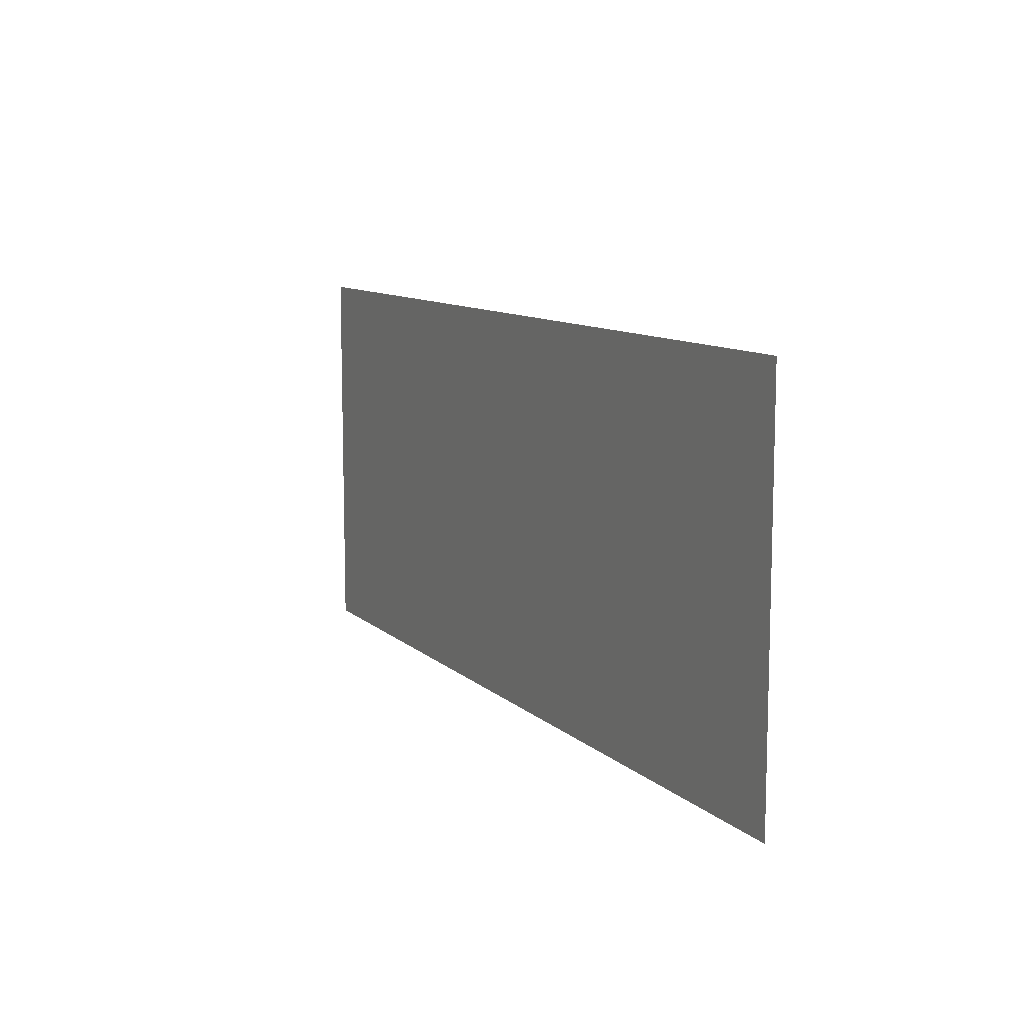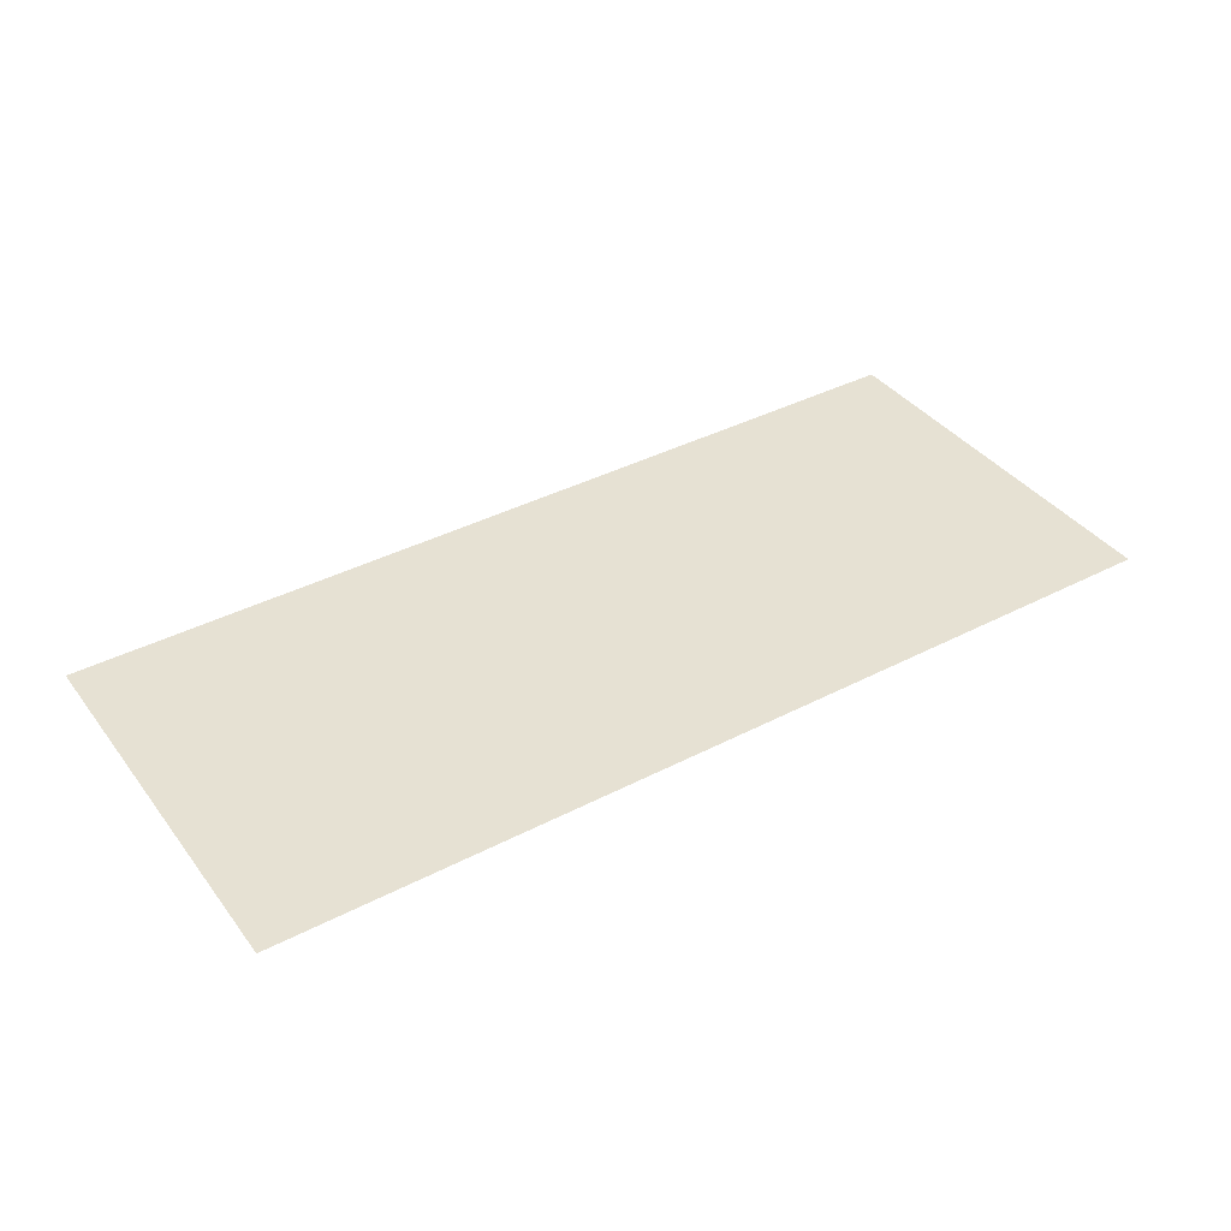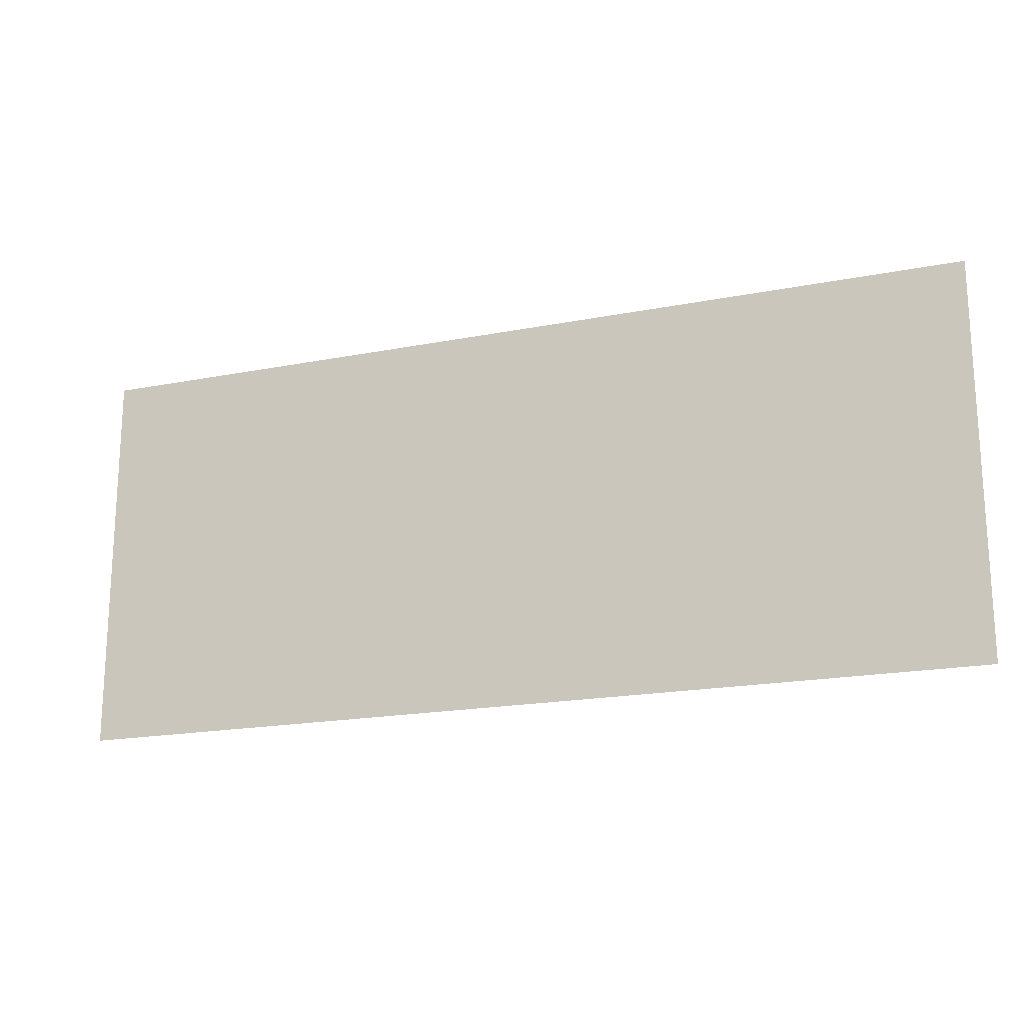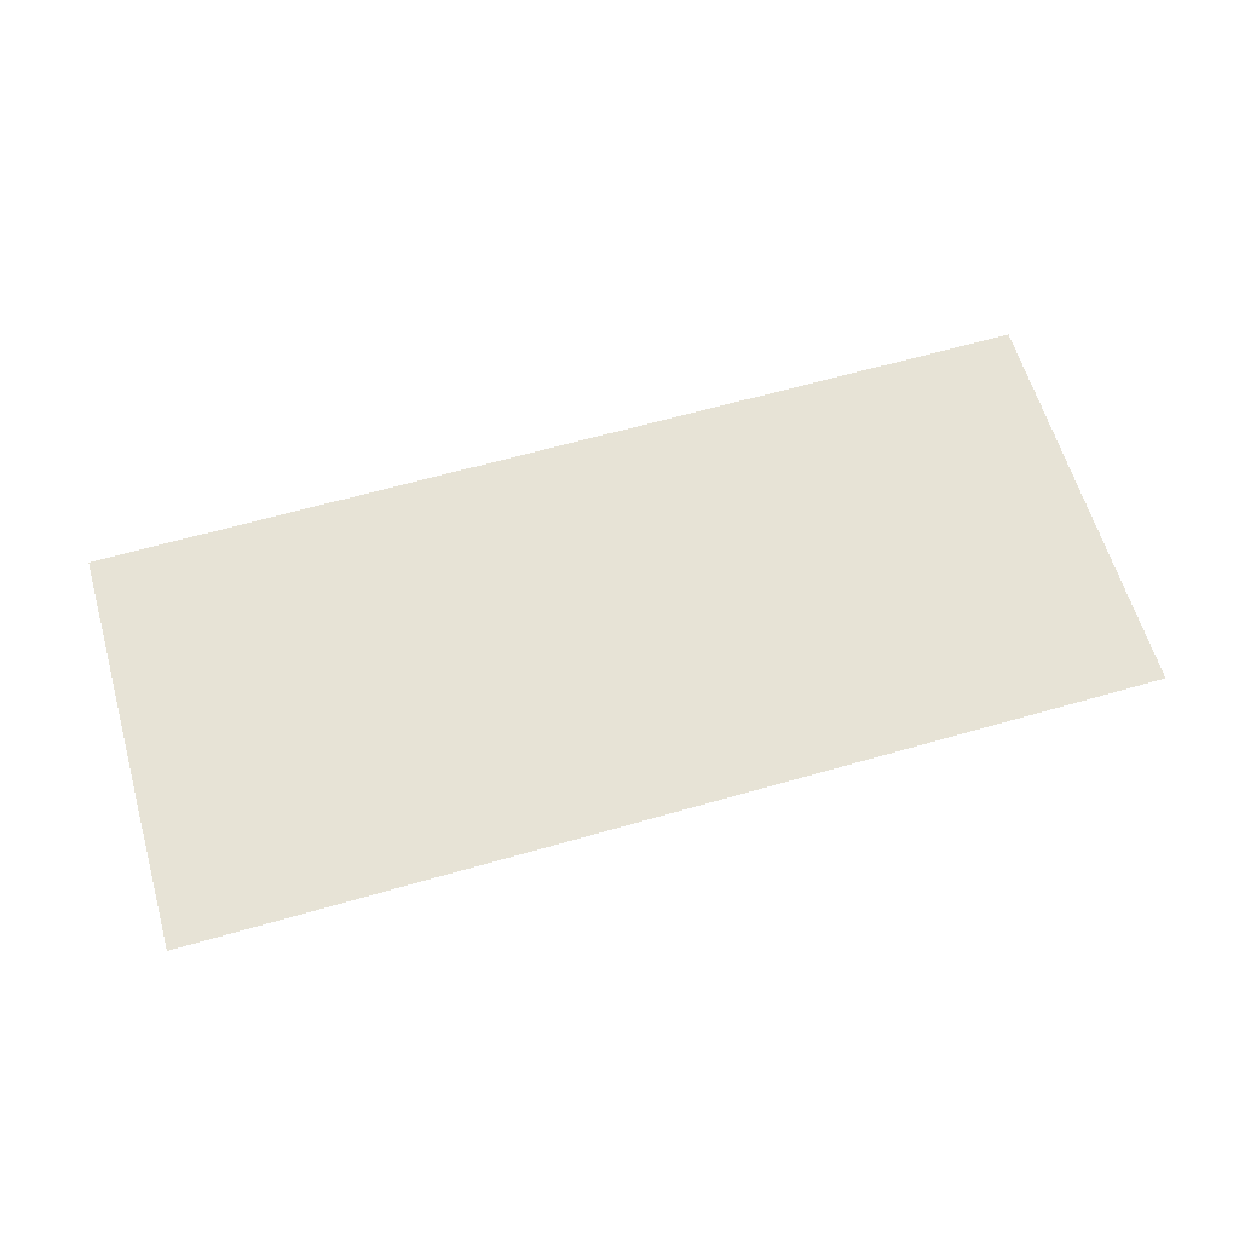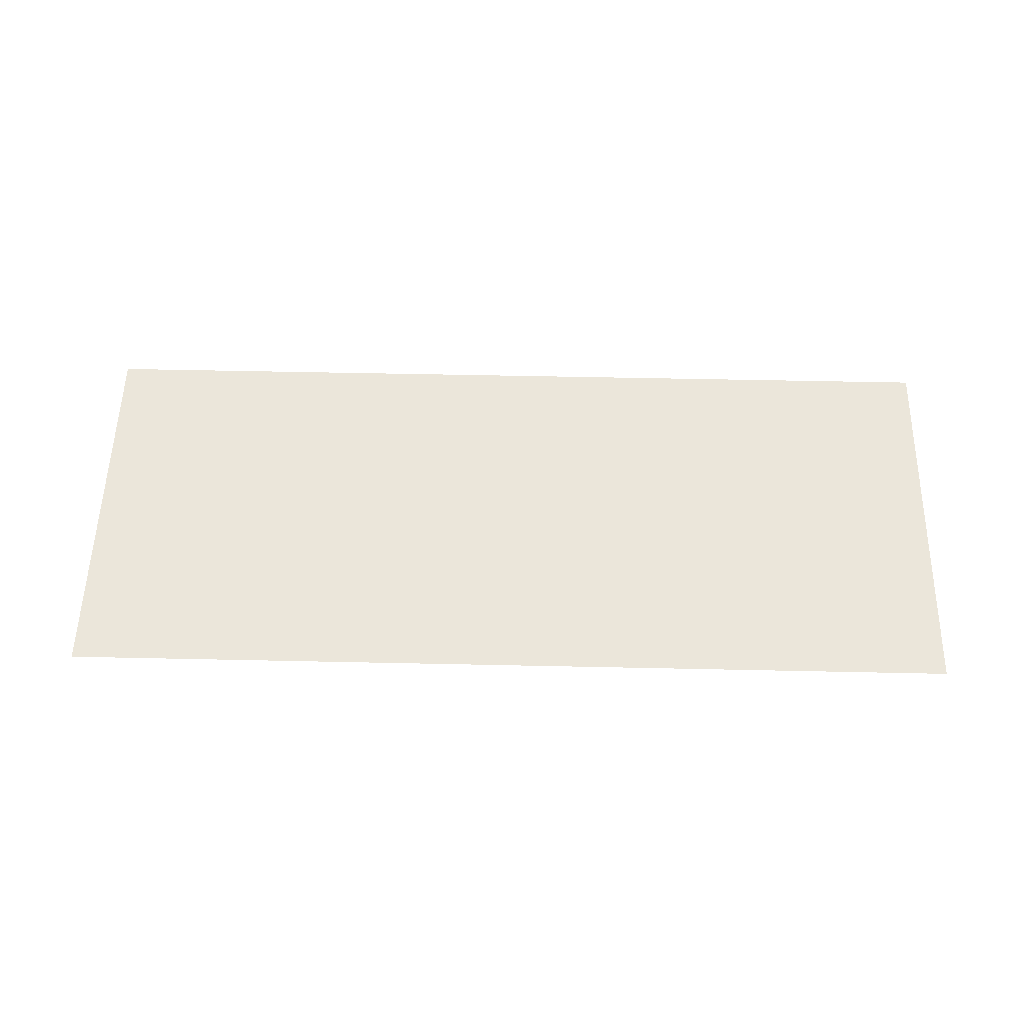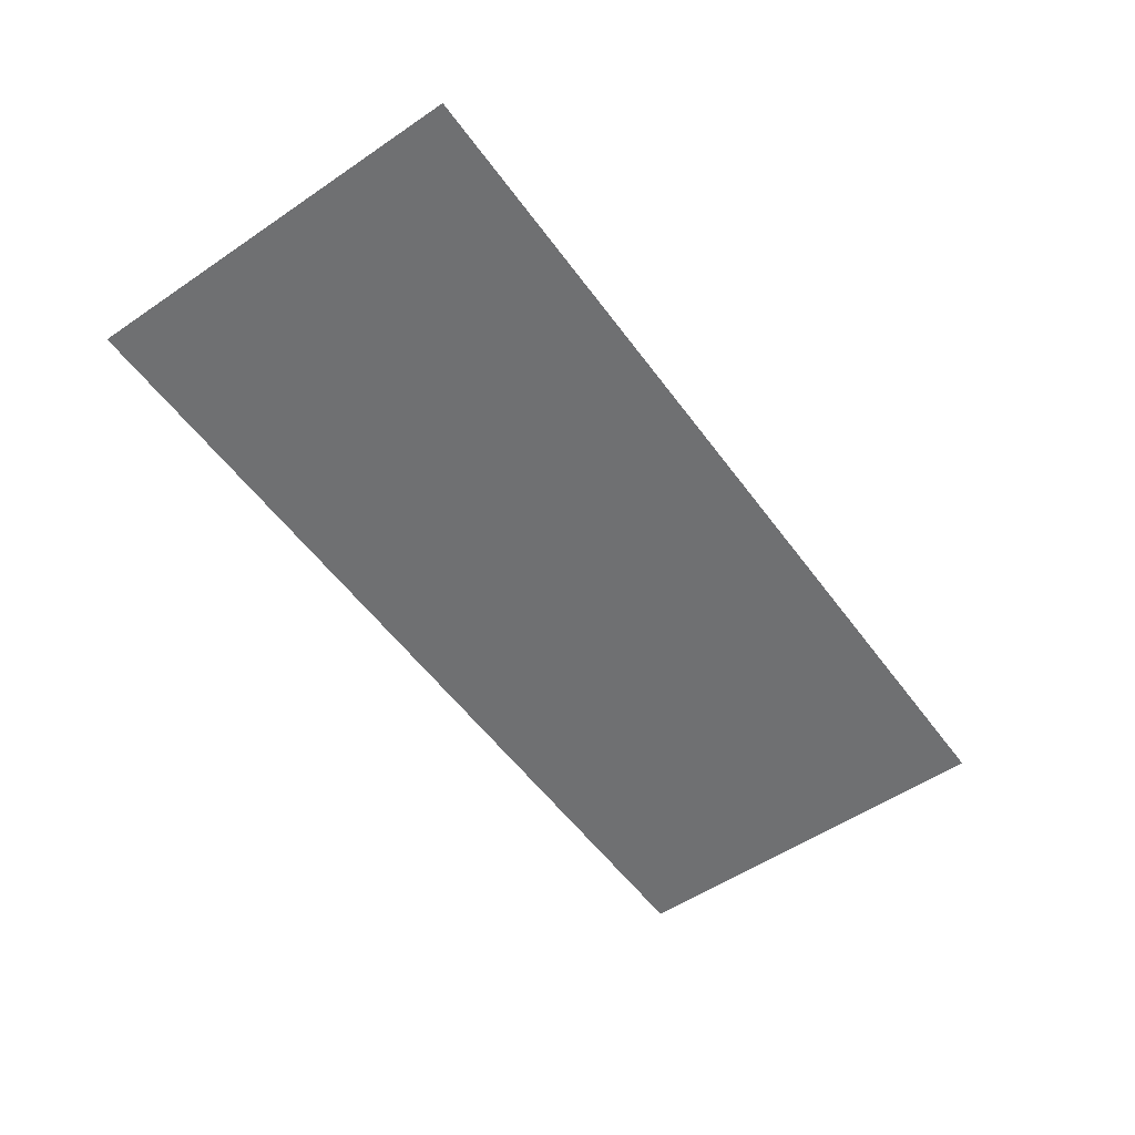
<metadata>
{"format":"obj","ext":"obj","renderer":"f3d","projection":"perspective","resolution":1024,"background":"white","views":[{"elev":10.3,"azim":63.7,"up":"+Y"},{"elev":38.9,"azim":-33.1,"up":"+Z"},{"elev":-18.7,"azim":20.7,"up":"+Y"},{"elev":62.7,"azim":163.7,"up":"+Z"},{"elev":54.8,"azim":-178.7,"up":"+Z"},{"elev":-54.9,"azim":-54.4,"up":"+Z"}]}
</metadata>
<code>
g [eyeR] eye closed
v 0.14 -0.06 0
v 0.14 0.06 0
v -0.14 0.06 0
v -0.14 -0.06 0
g [eyeR] eye closed_0
f 1 4 2
f 2 4 3

</code>
